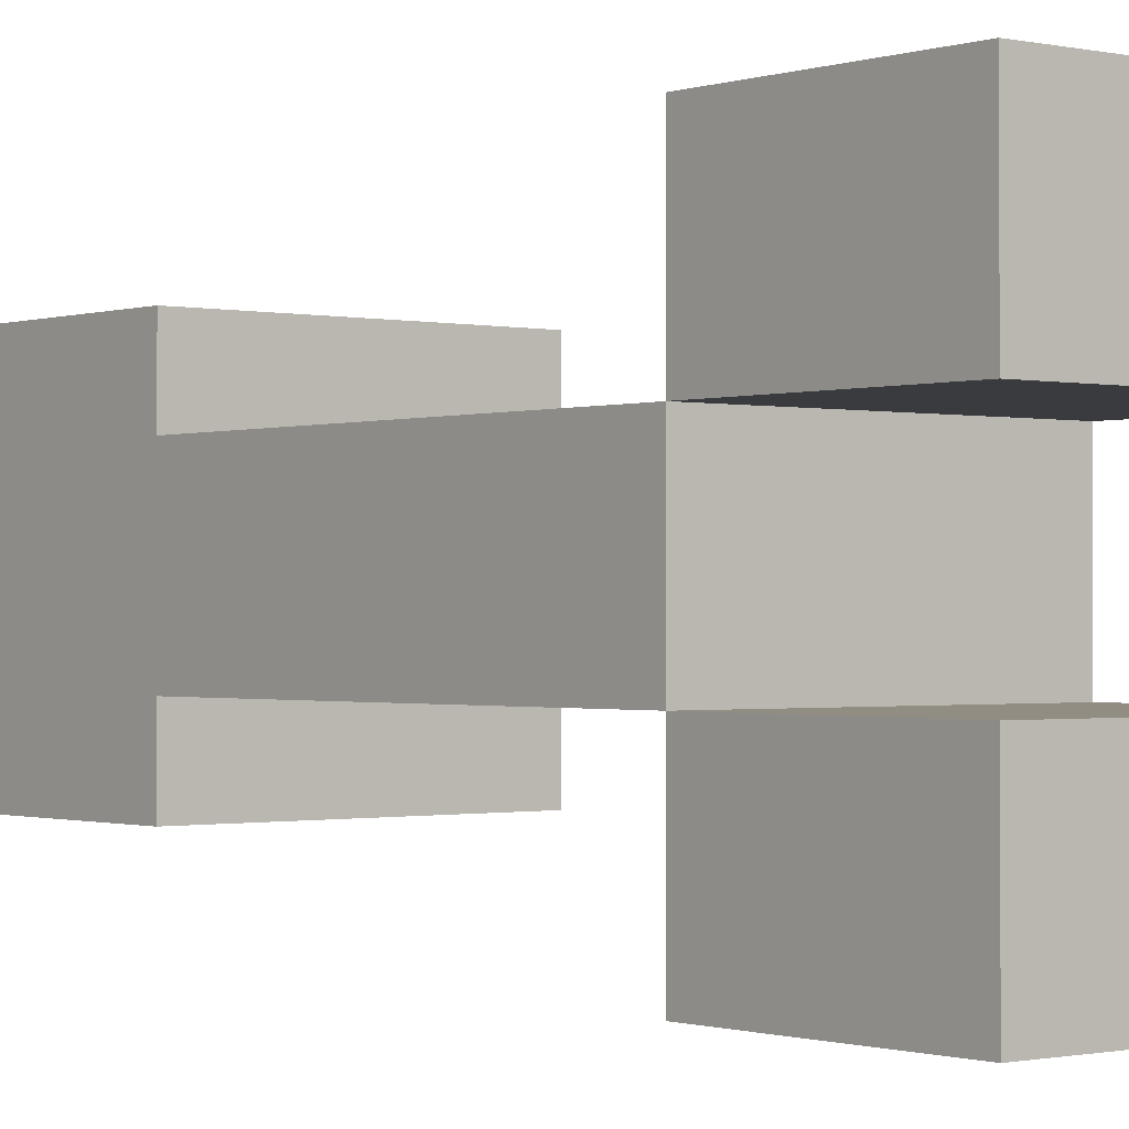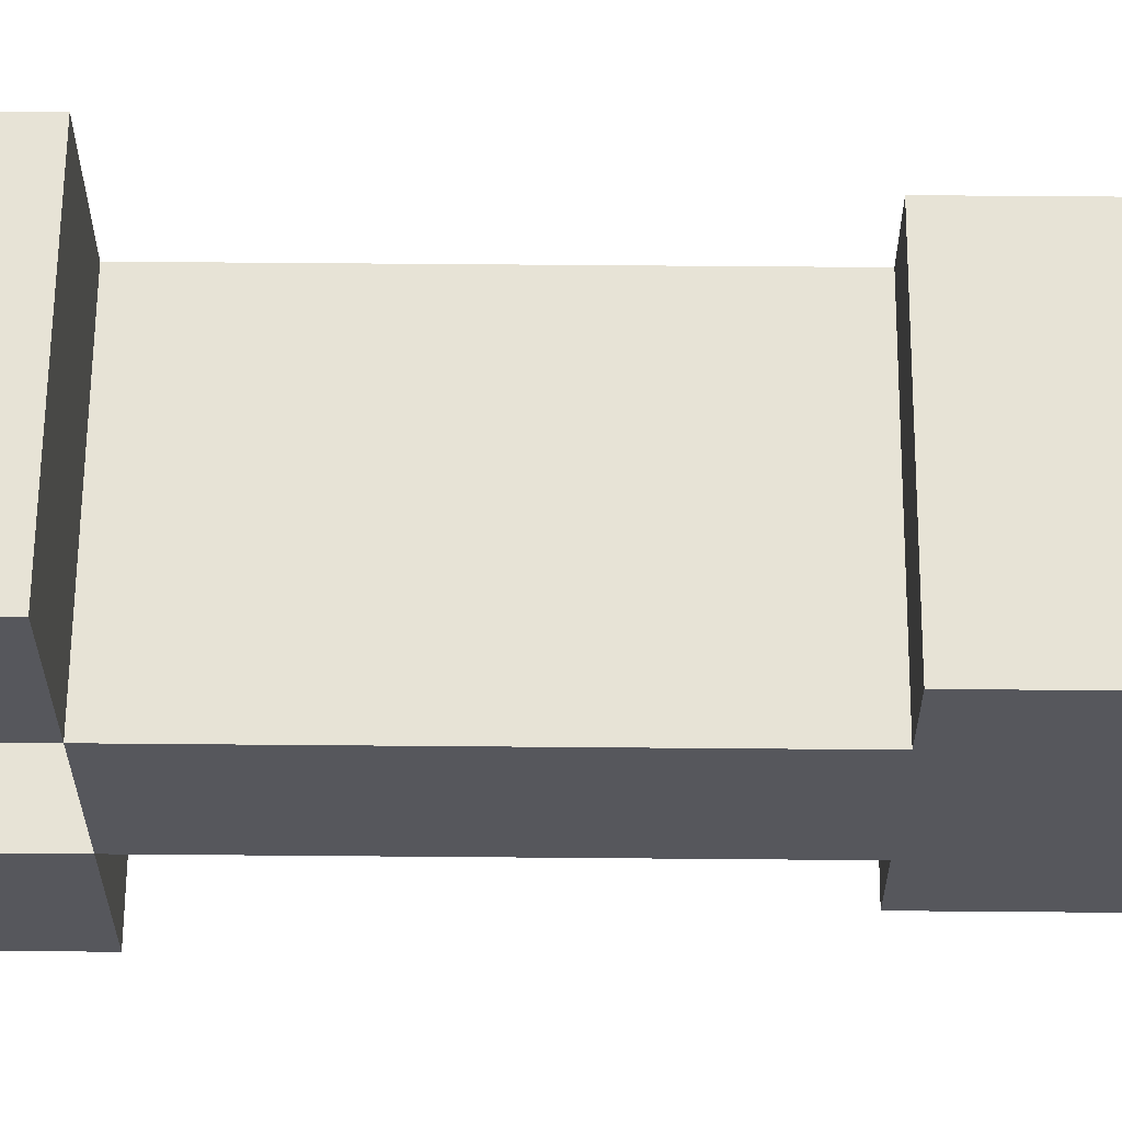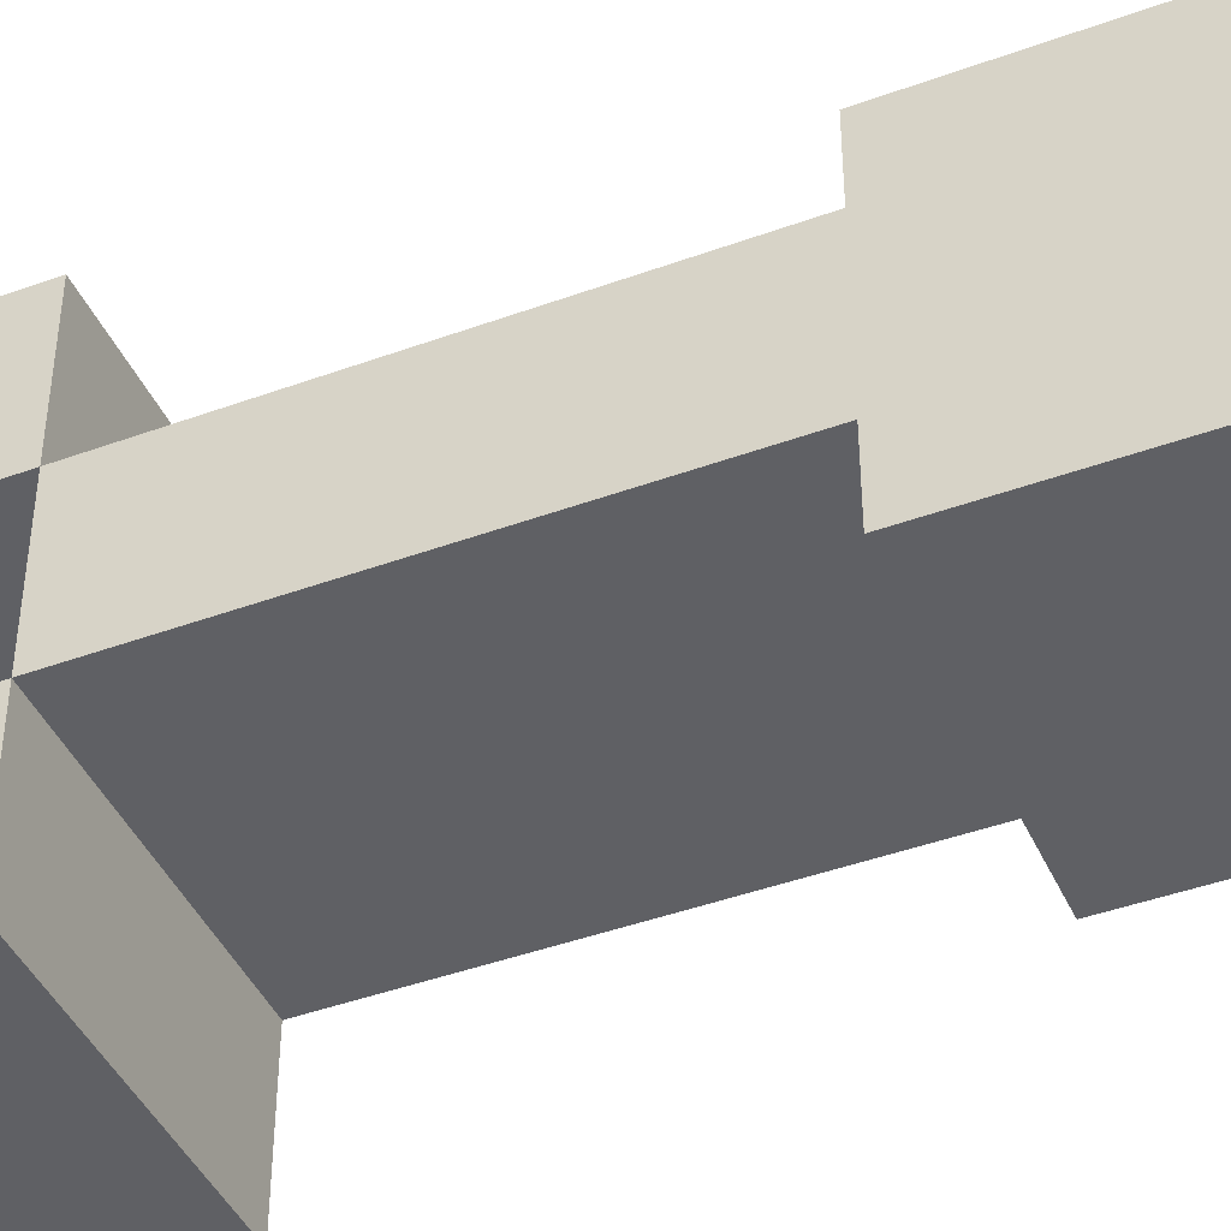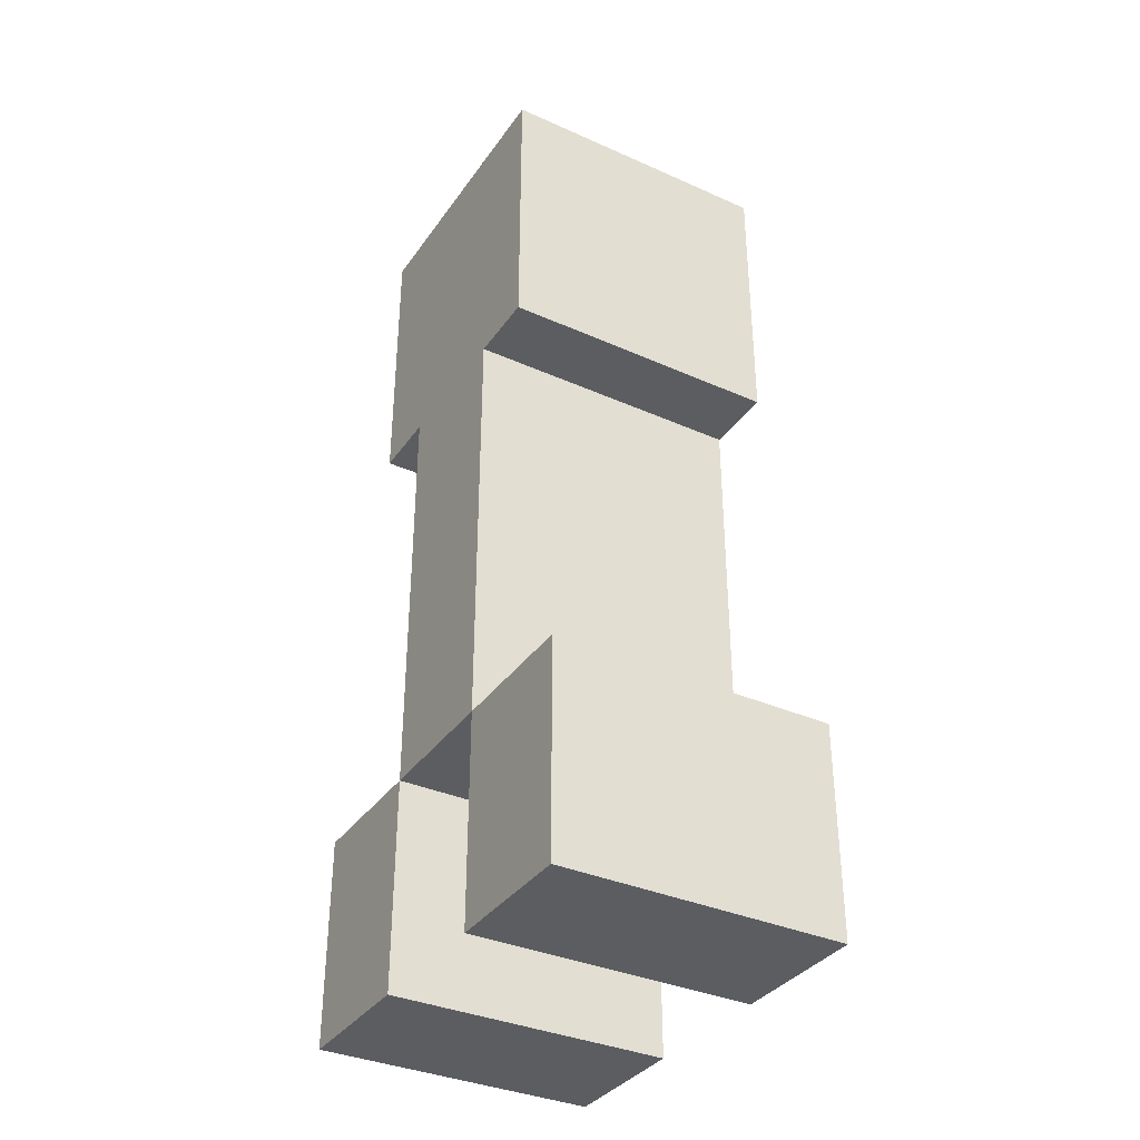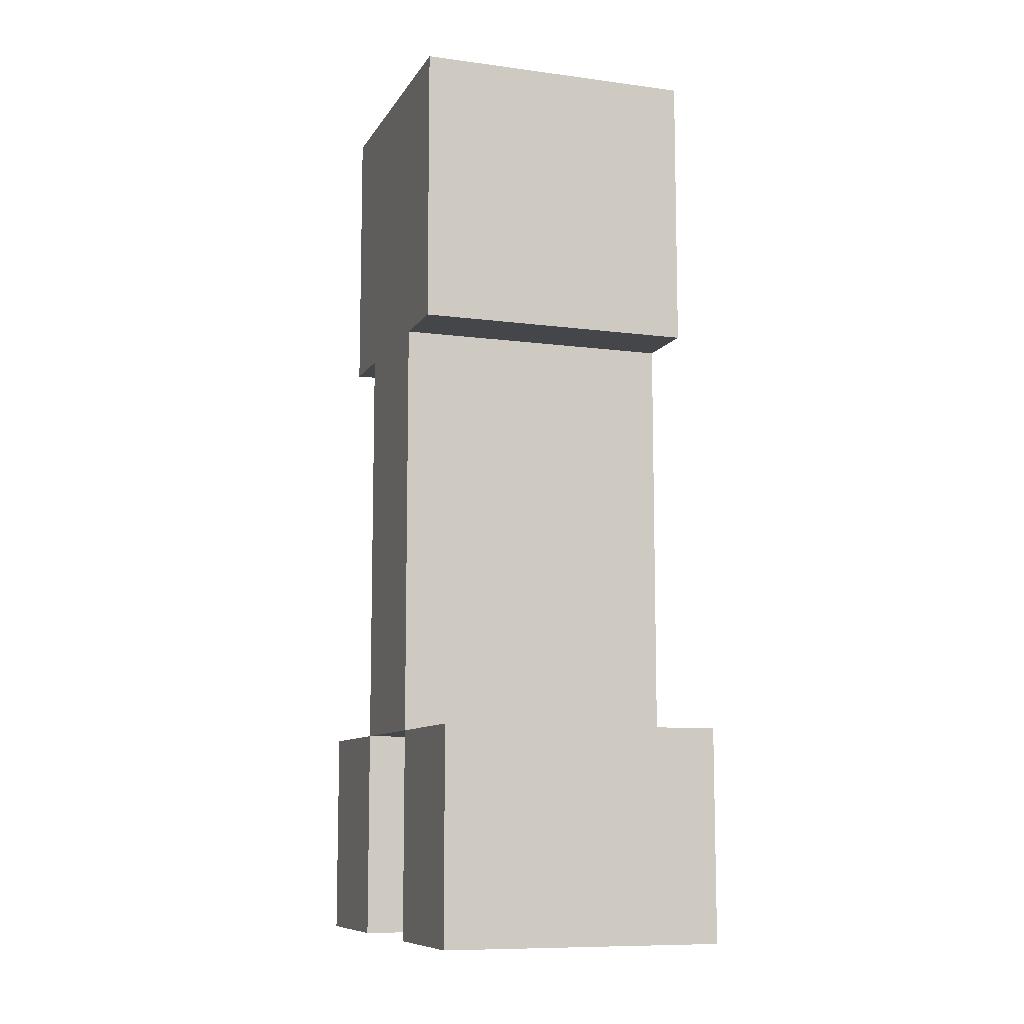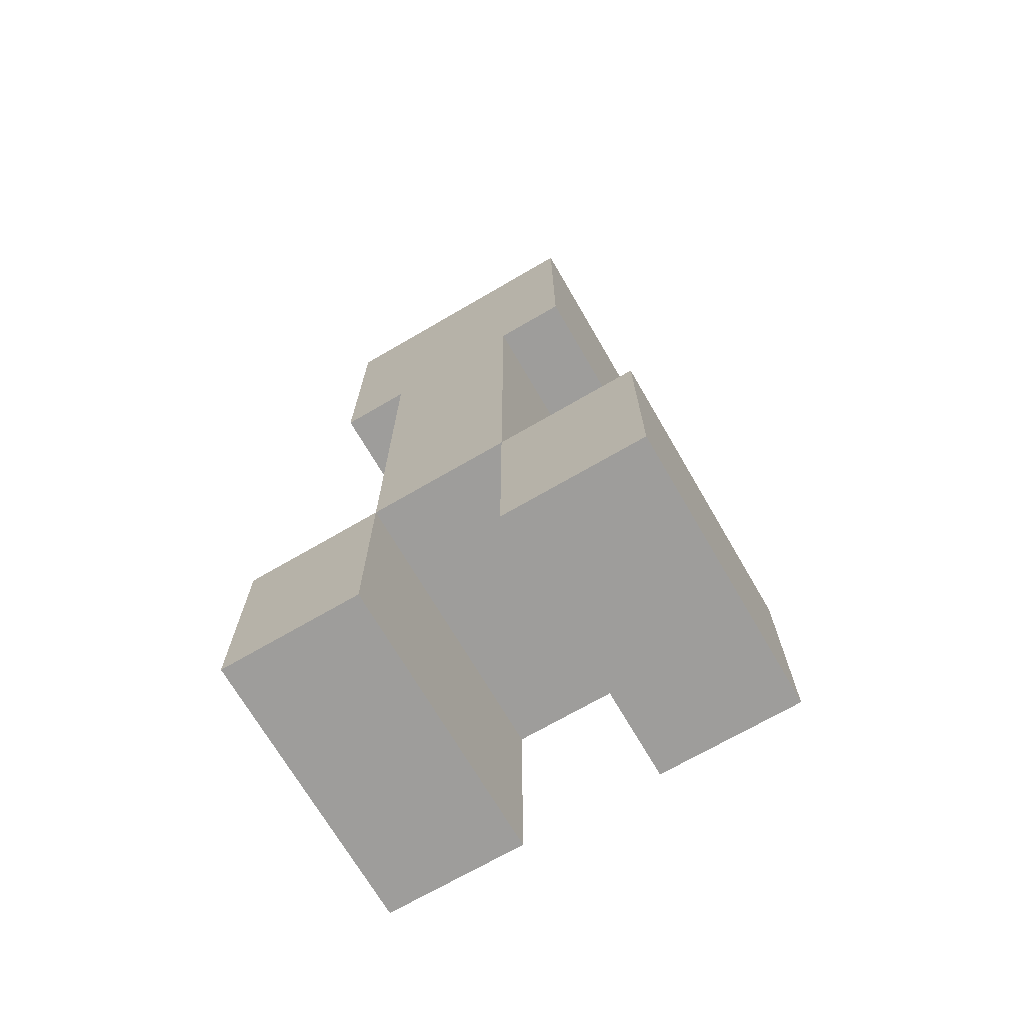
<metadata>
{"format":"obj","ext":"obj","renderer":"f3d","projection":"perspective","resolution":1024,"background":"white","views":[{"elev":-0.8,"azim":-39.1,"up":"+Z"},{"elev":62.6,"azim":90.5,"up":"+Z"},{"elev":-43.5,"azim":113.3,"up":"+Z"},{"elev":-35.6,"azim":149.6,"up":"+Y"},{"elev":-9.6,"azim":160.9,"up":"+Y"},{"elev":-70.6,"azim":120.2,"up":"+Y"}]}
</metadata>
<code>
o Creeper_Mesh
v -0.189 -0.1778 0.09451
v 0.189 -0.1778 0.09451
v -0.189 -0.1778 -0.09451
v 0.189 -0.1778 -0.09451
v -0.189 0.3892 0.09451
v 0.189 0.3892 0.09451
v -0.189 0.3892 -0.09451
v 0.189 0.3892 -0.09451
v -0.189 0.3892 0.189
v 0.189 0.3892 0.189
v -0.189 0.3892 -0.189
v 0.189 0.3892 -0.189
v -0.189 0.7672 0.189
v 0.189 0.7672 0.189
v -0.189 0.7672 -0.189
v 0.189 0.7672 -0.189
v -0.189 -0.4613 0.2835
v -0 -0.4613 0.2835
v -0.189 -0.4613 0.09451
v -0 -0.4613 0.09451
v -0.189 -0.1778 0.2835
v -0 -0.1778 0.2835
v -0.189 -0.1778 0.09451
v -0 -0.1778 0.09451
v 0 -0.4613 0.2835
v 0.189 -0.4613 0.2835
v 0 -0.4613 0.09451
v 0.189 -0.4613 0.09451
v 0 -0.1778 0.2835
v 0.189 -0.1778 0.2835
v 0 -0.1778 0.09451
v 0.189 -0.1778 0.09451
v -0.189 -0.4613 -0.09451
v -0 -0.4613 -0.09451
v -0.189 -0.4613 -0.2835
v -0 -0.4613 -0.2835
v -0.189 -0.1778 -0.09451
v -0 -0.1778 -0.09451
v -0.189 -0.1778 -0.2835
v -0 -0.1778 -0.2835
v 0 -0.4613 -0.09451
v 0.189 -0.4613 -0.09451
v 0 -0.4613 -0.2835
v 0.189 -0.4613 -0.2835
v 0 -0.1778 -0.09451
v 0.189 -0.1778 -0.09451
v 0 -0.1778 -0.2835
v 0.189 -0.1778 -0.2835
f 1 3 4 2
f 5 6 8 7
f 1 2 6 5
f 2 4 8 6
f 4 3 7 8
f 3 1 5 7
f 9 11 12 10
f 13 14 16 15
f 9 10 14 13
f 10 12 16 14
f 12 11 15 16
f 11 9 13 15
f 17 19 20 18
f 21 22 24 23
f 17 18 22 21
f 18 20 24 22
f 20 19 23 24
f 19 17 21 23
f 25 27 28 26
f 29 30 32 31
f 25 26 30 29
f 26 28 32 30
f 28 27 31 32
f 27 25 29 31
f 33 35 36 34
f 37 38 40 39
f 33 34 38 37
f 34 36 40 38
f 36 35 39 40
f 35 33 37 39
f 41 43 44 42
f 45 46 48 47
f 41 42 46 45
f 42 44 48 46
f 44 43 47 48
f 43 41 45 47

</code>
